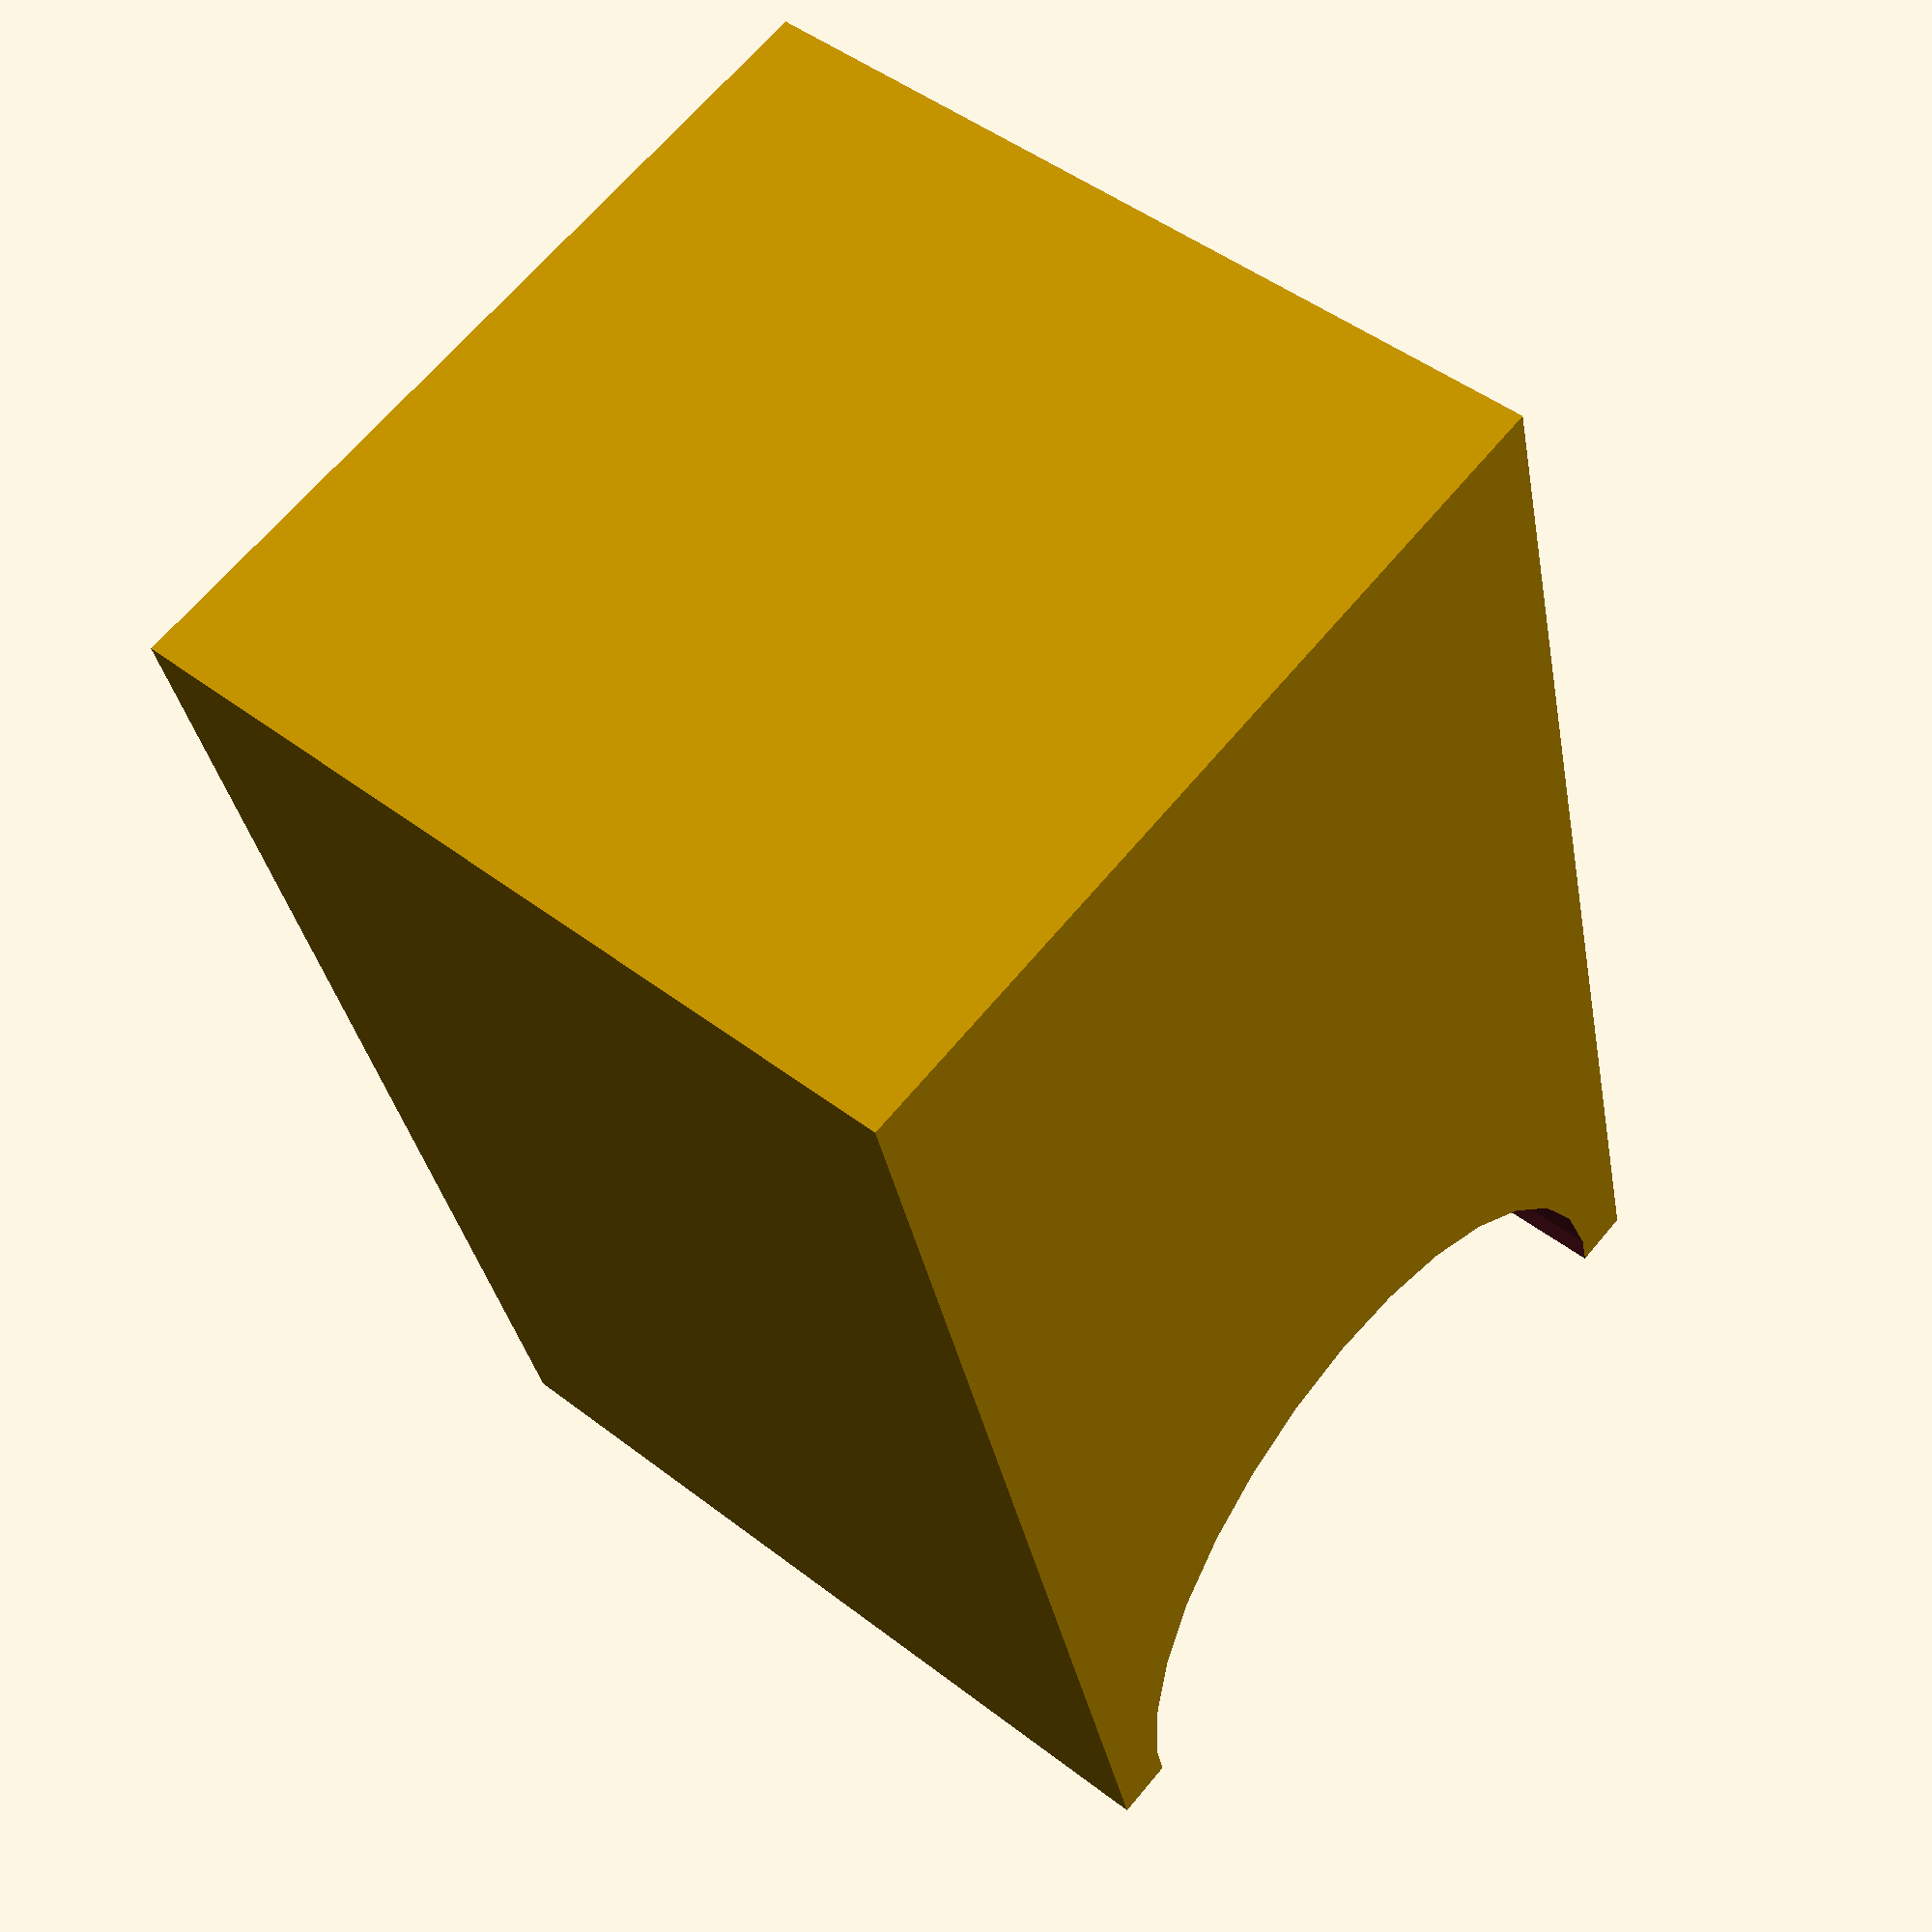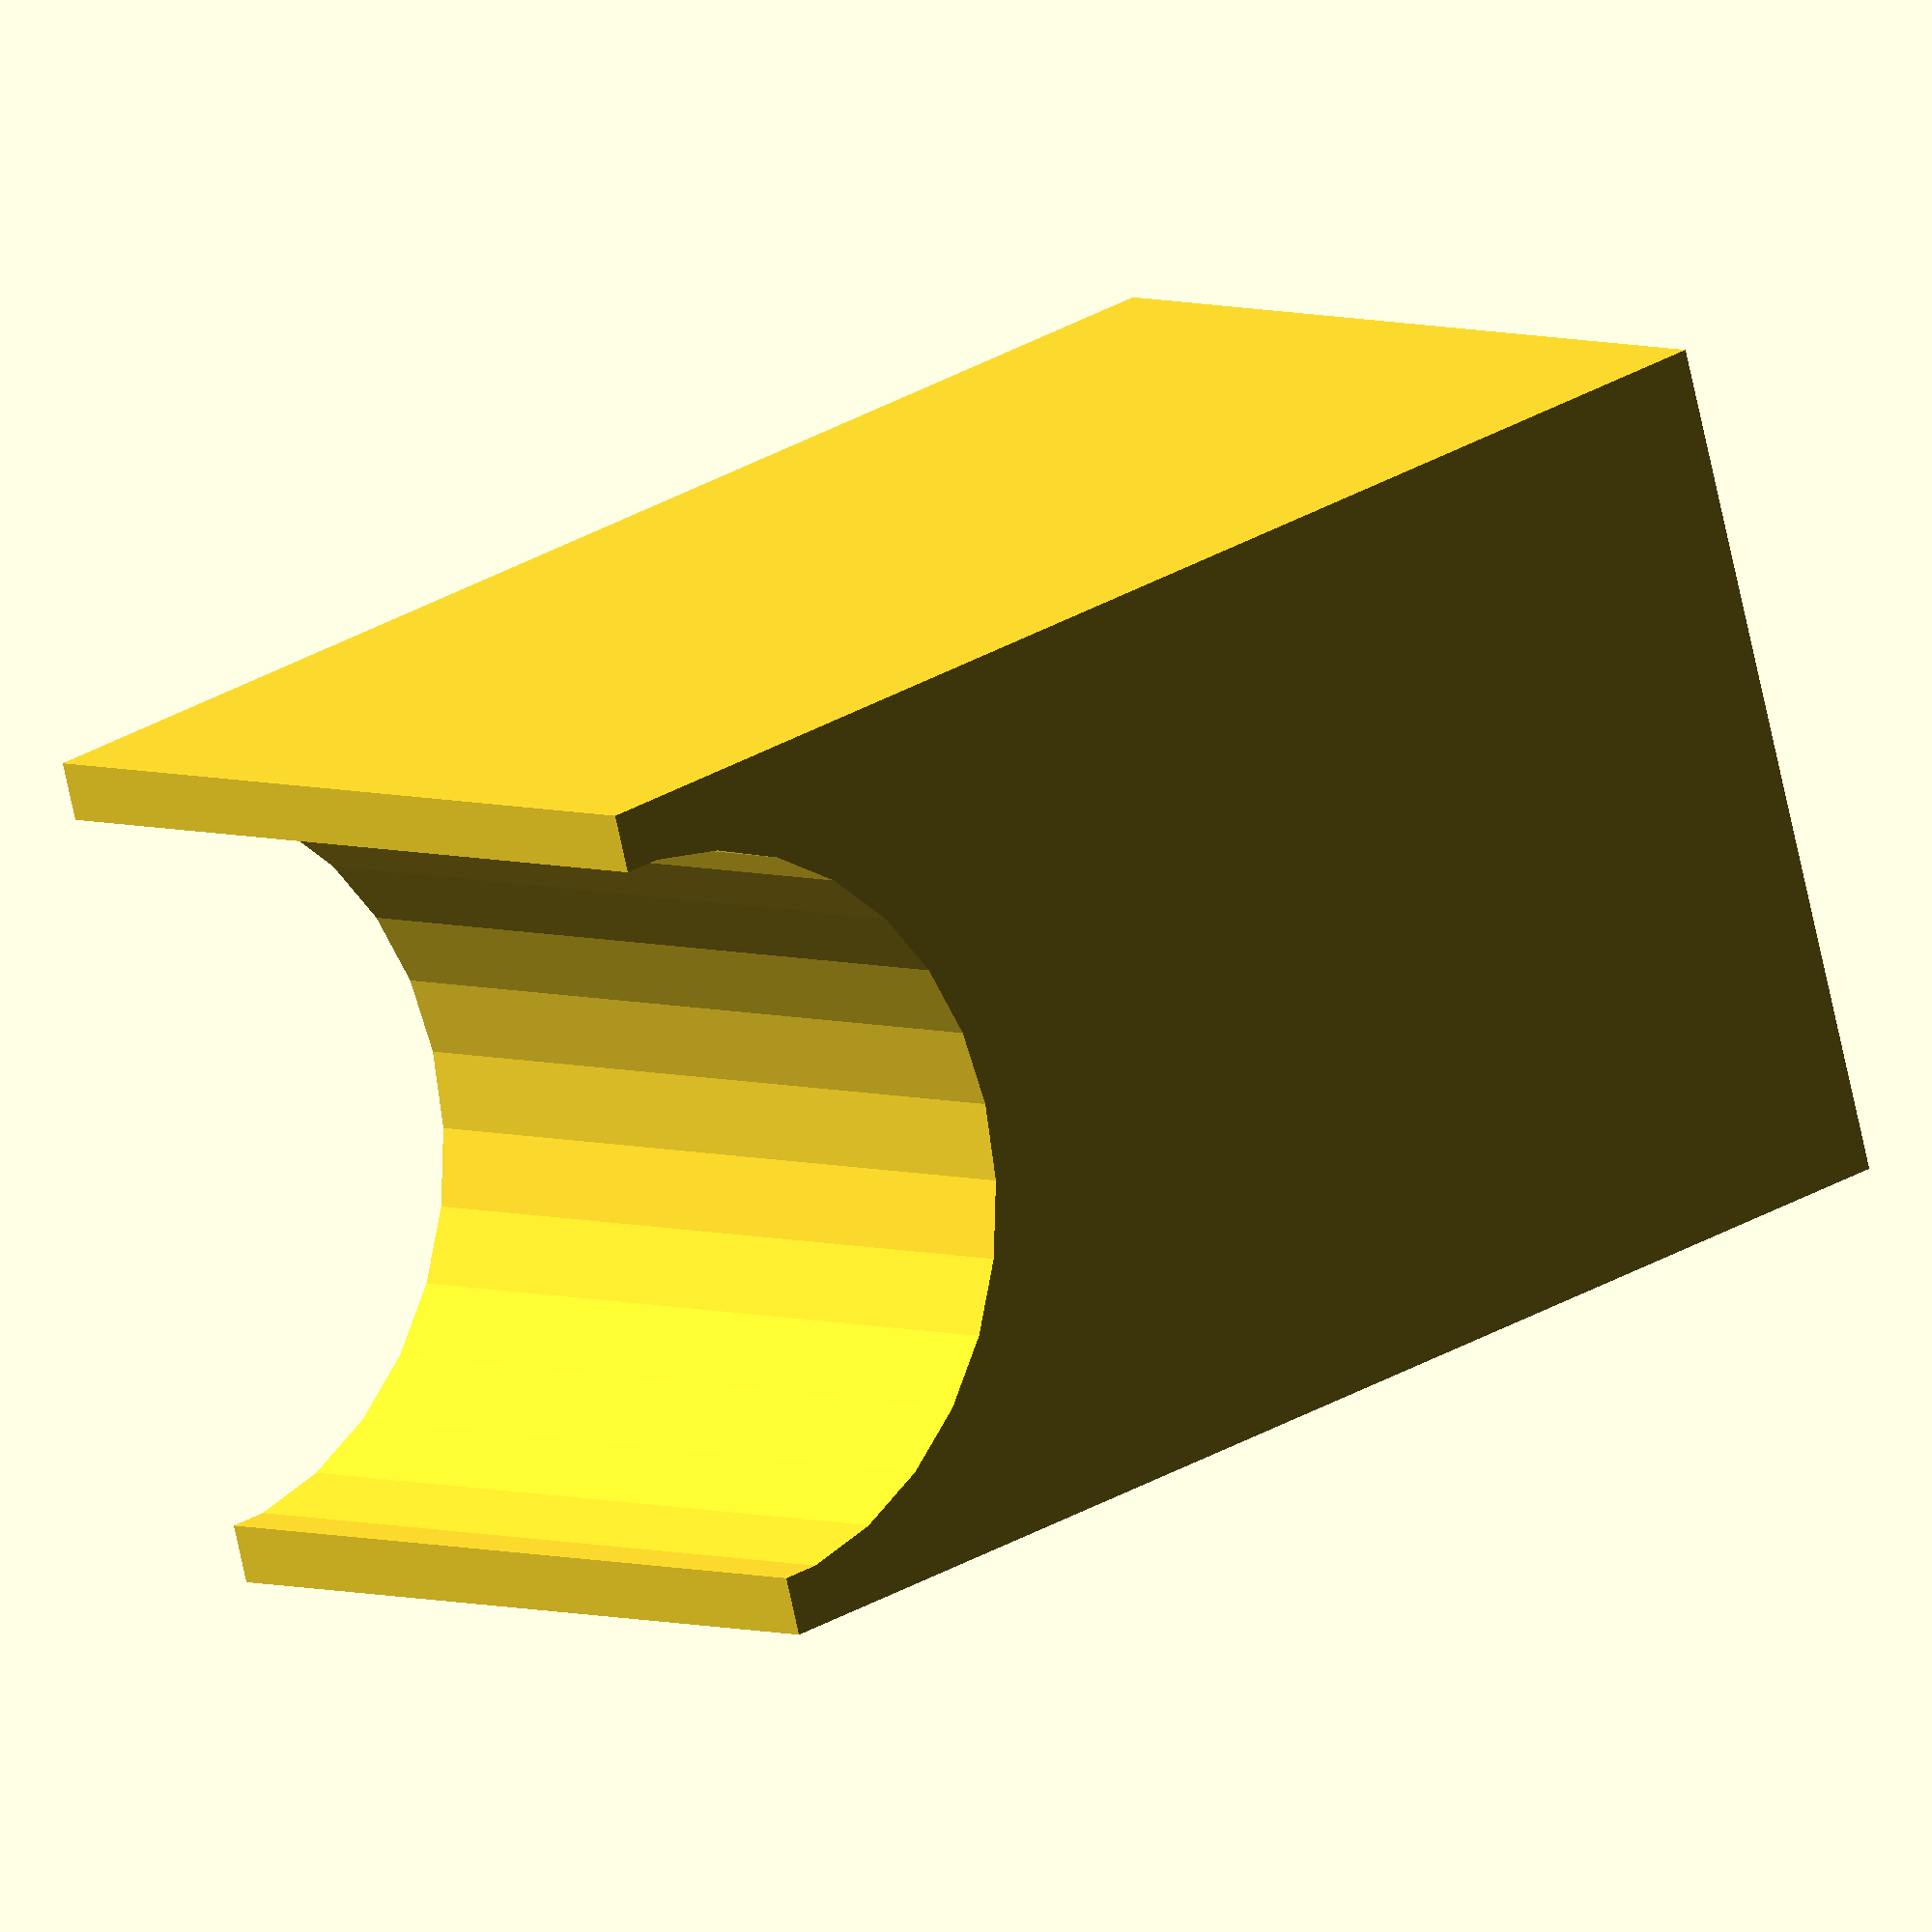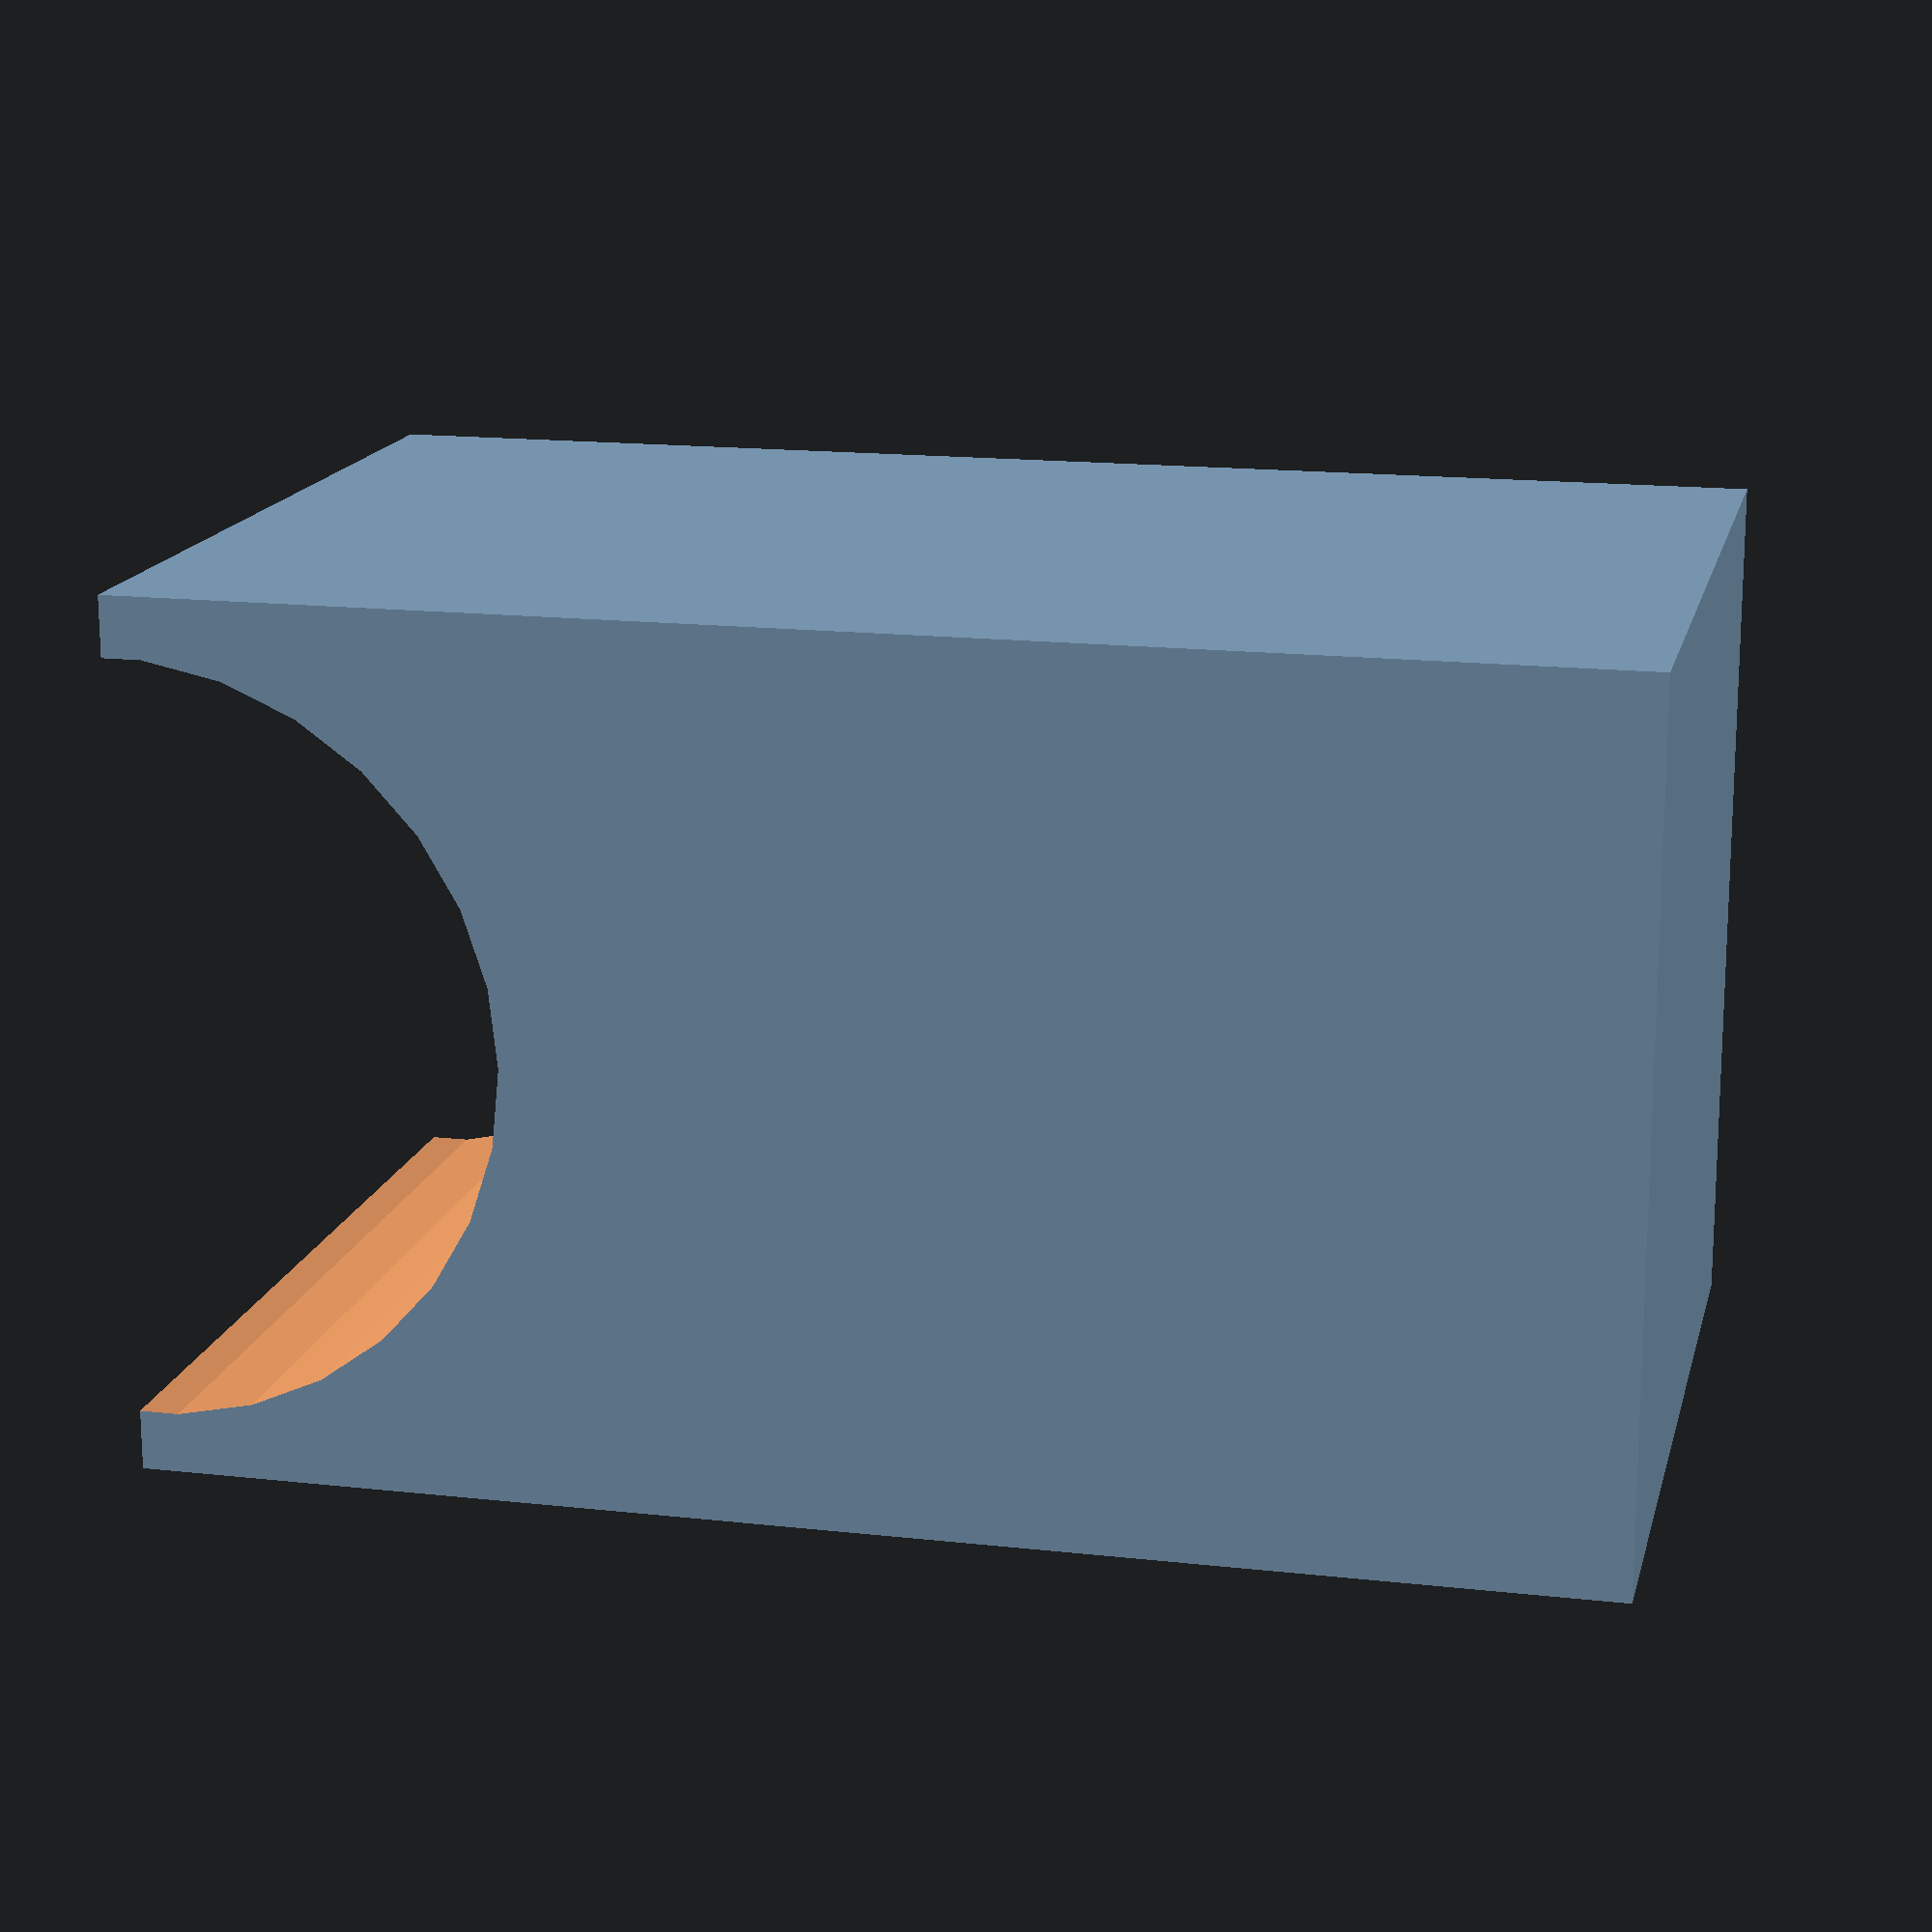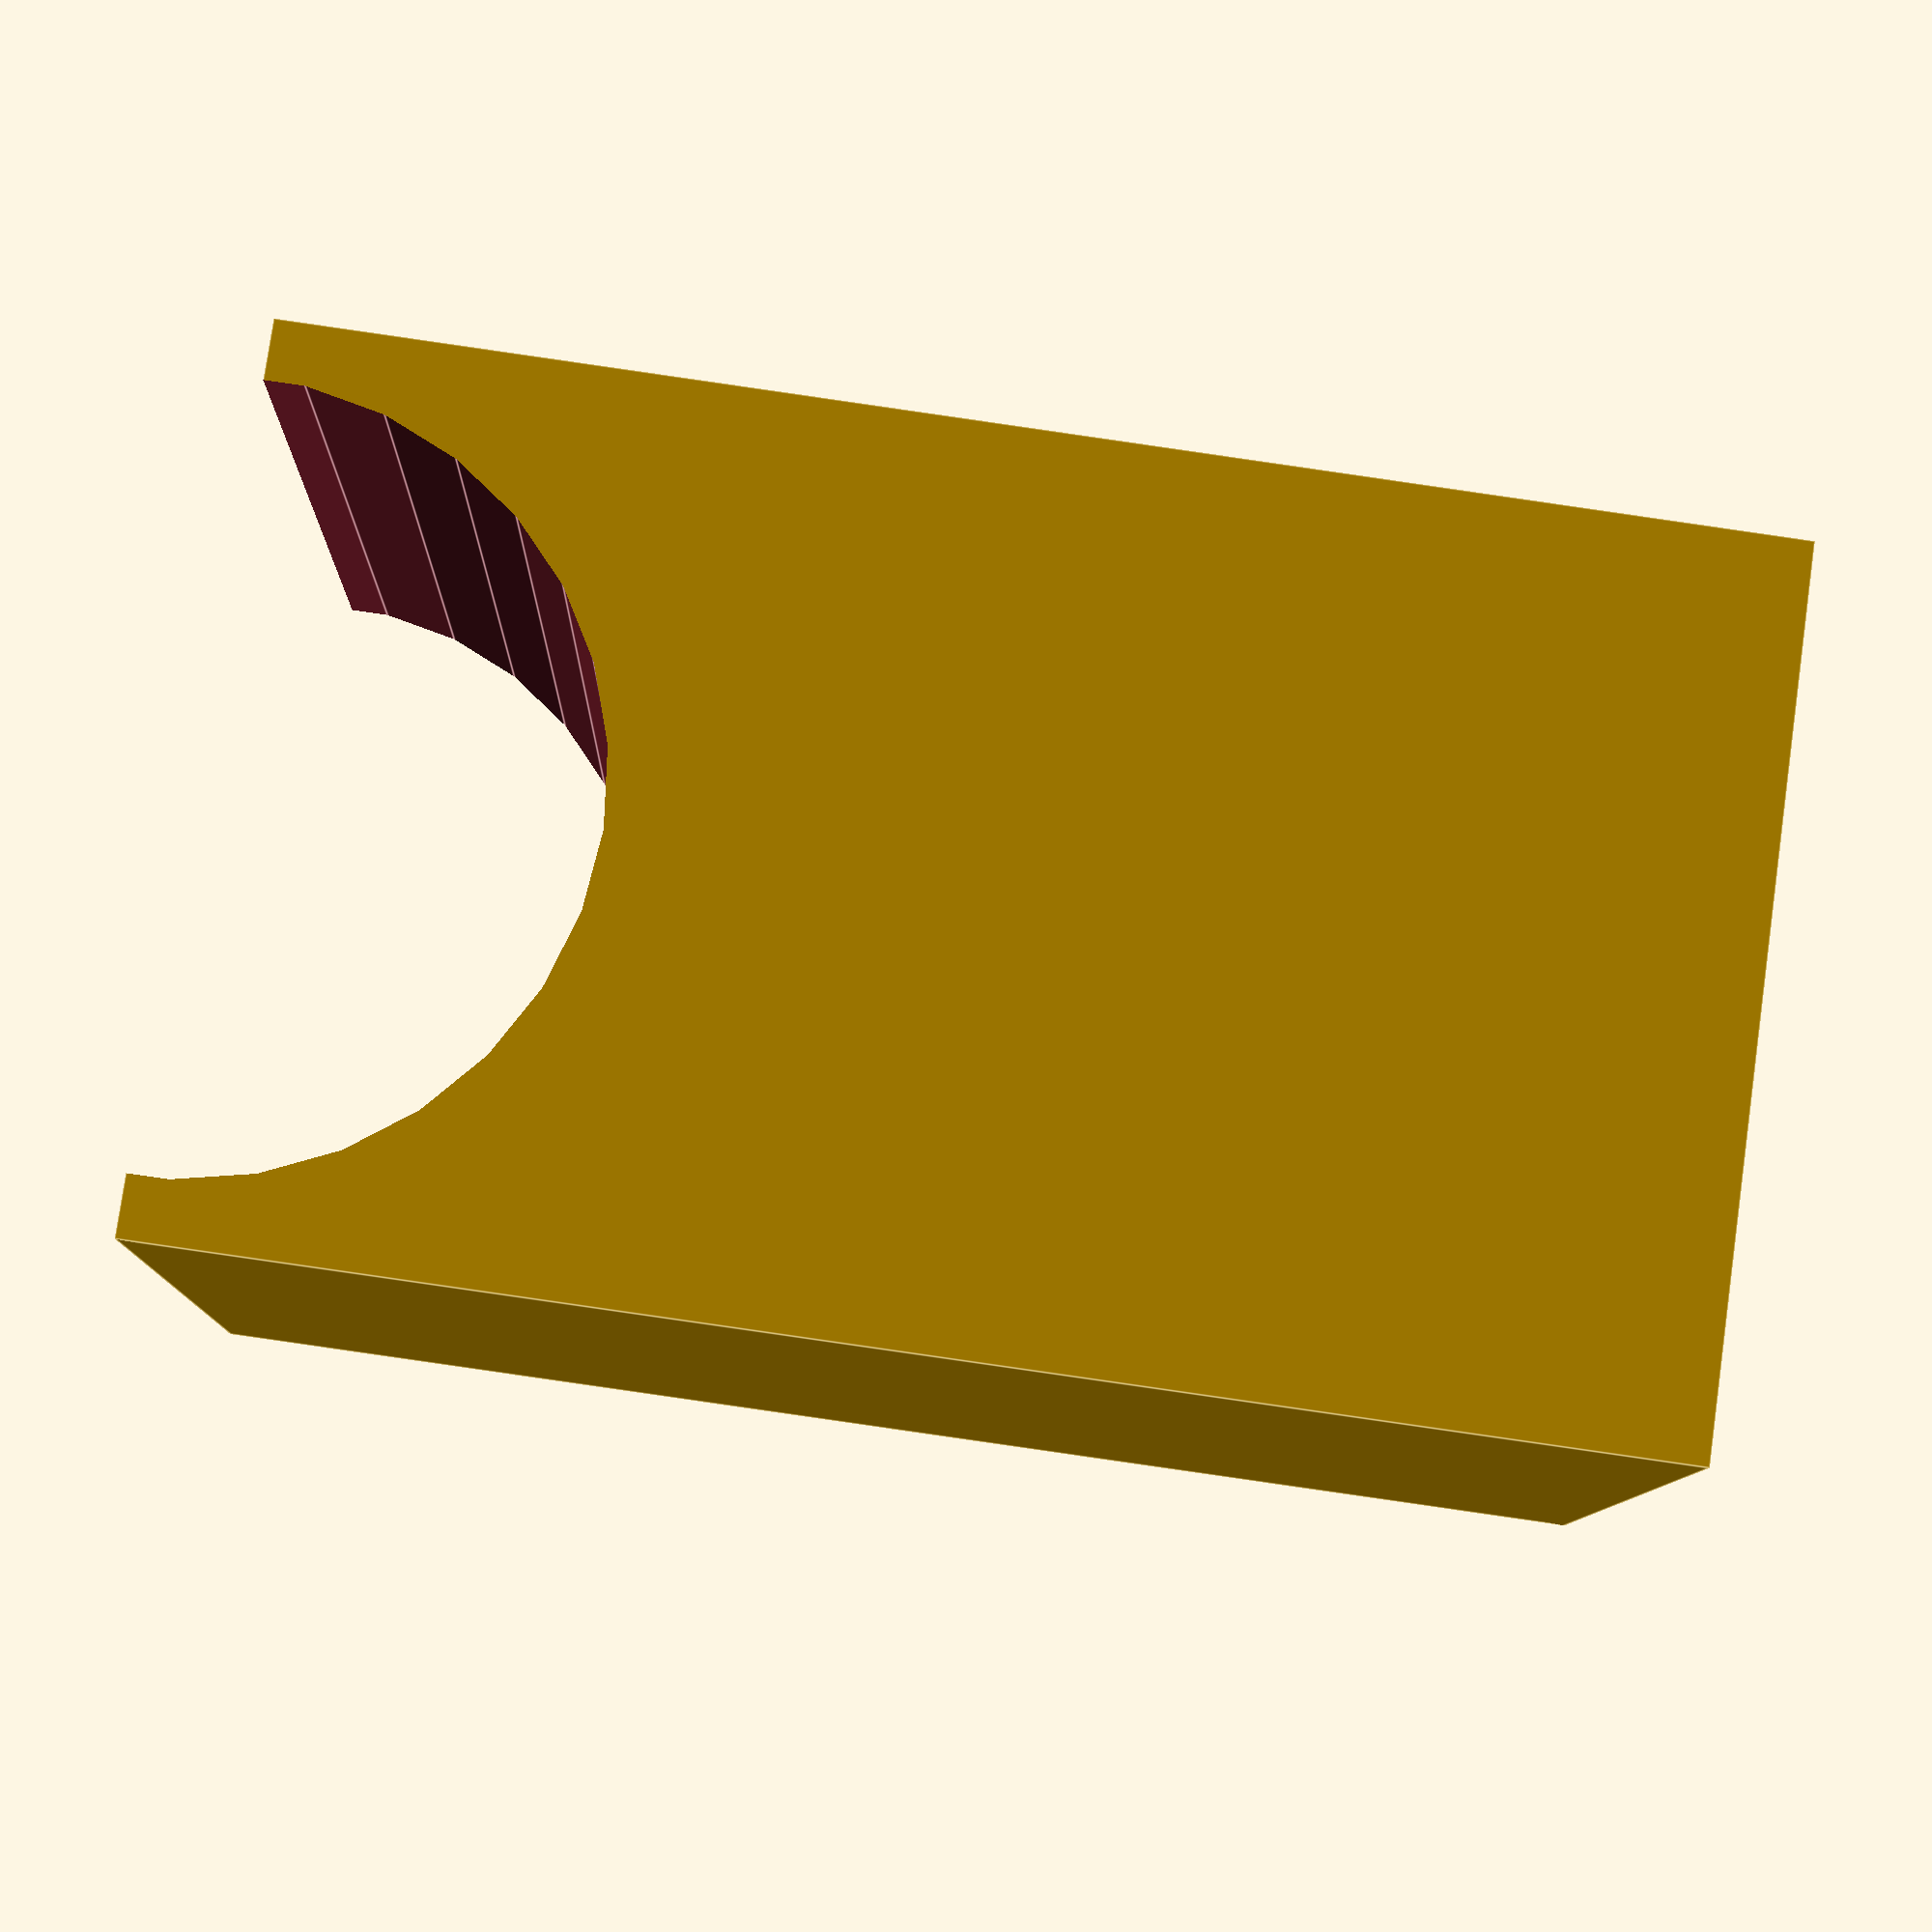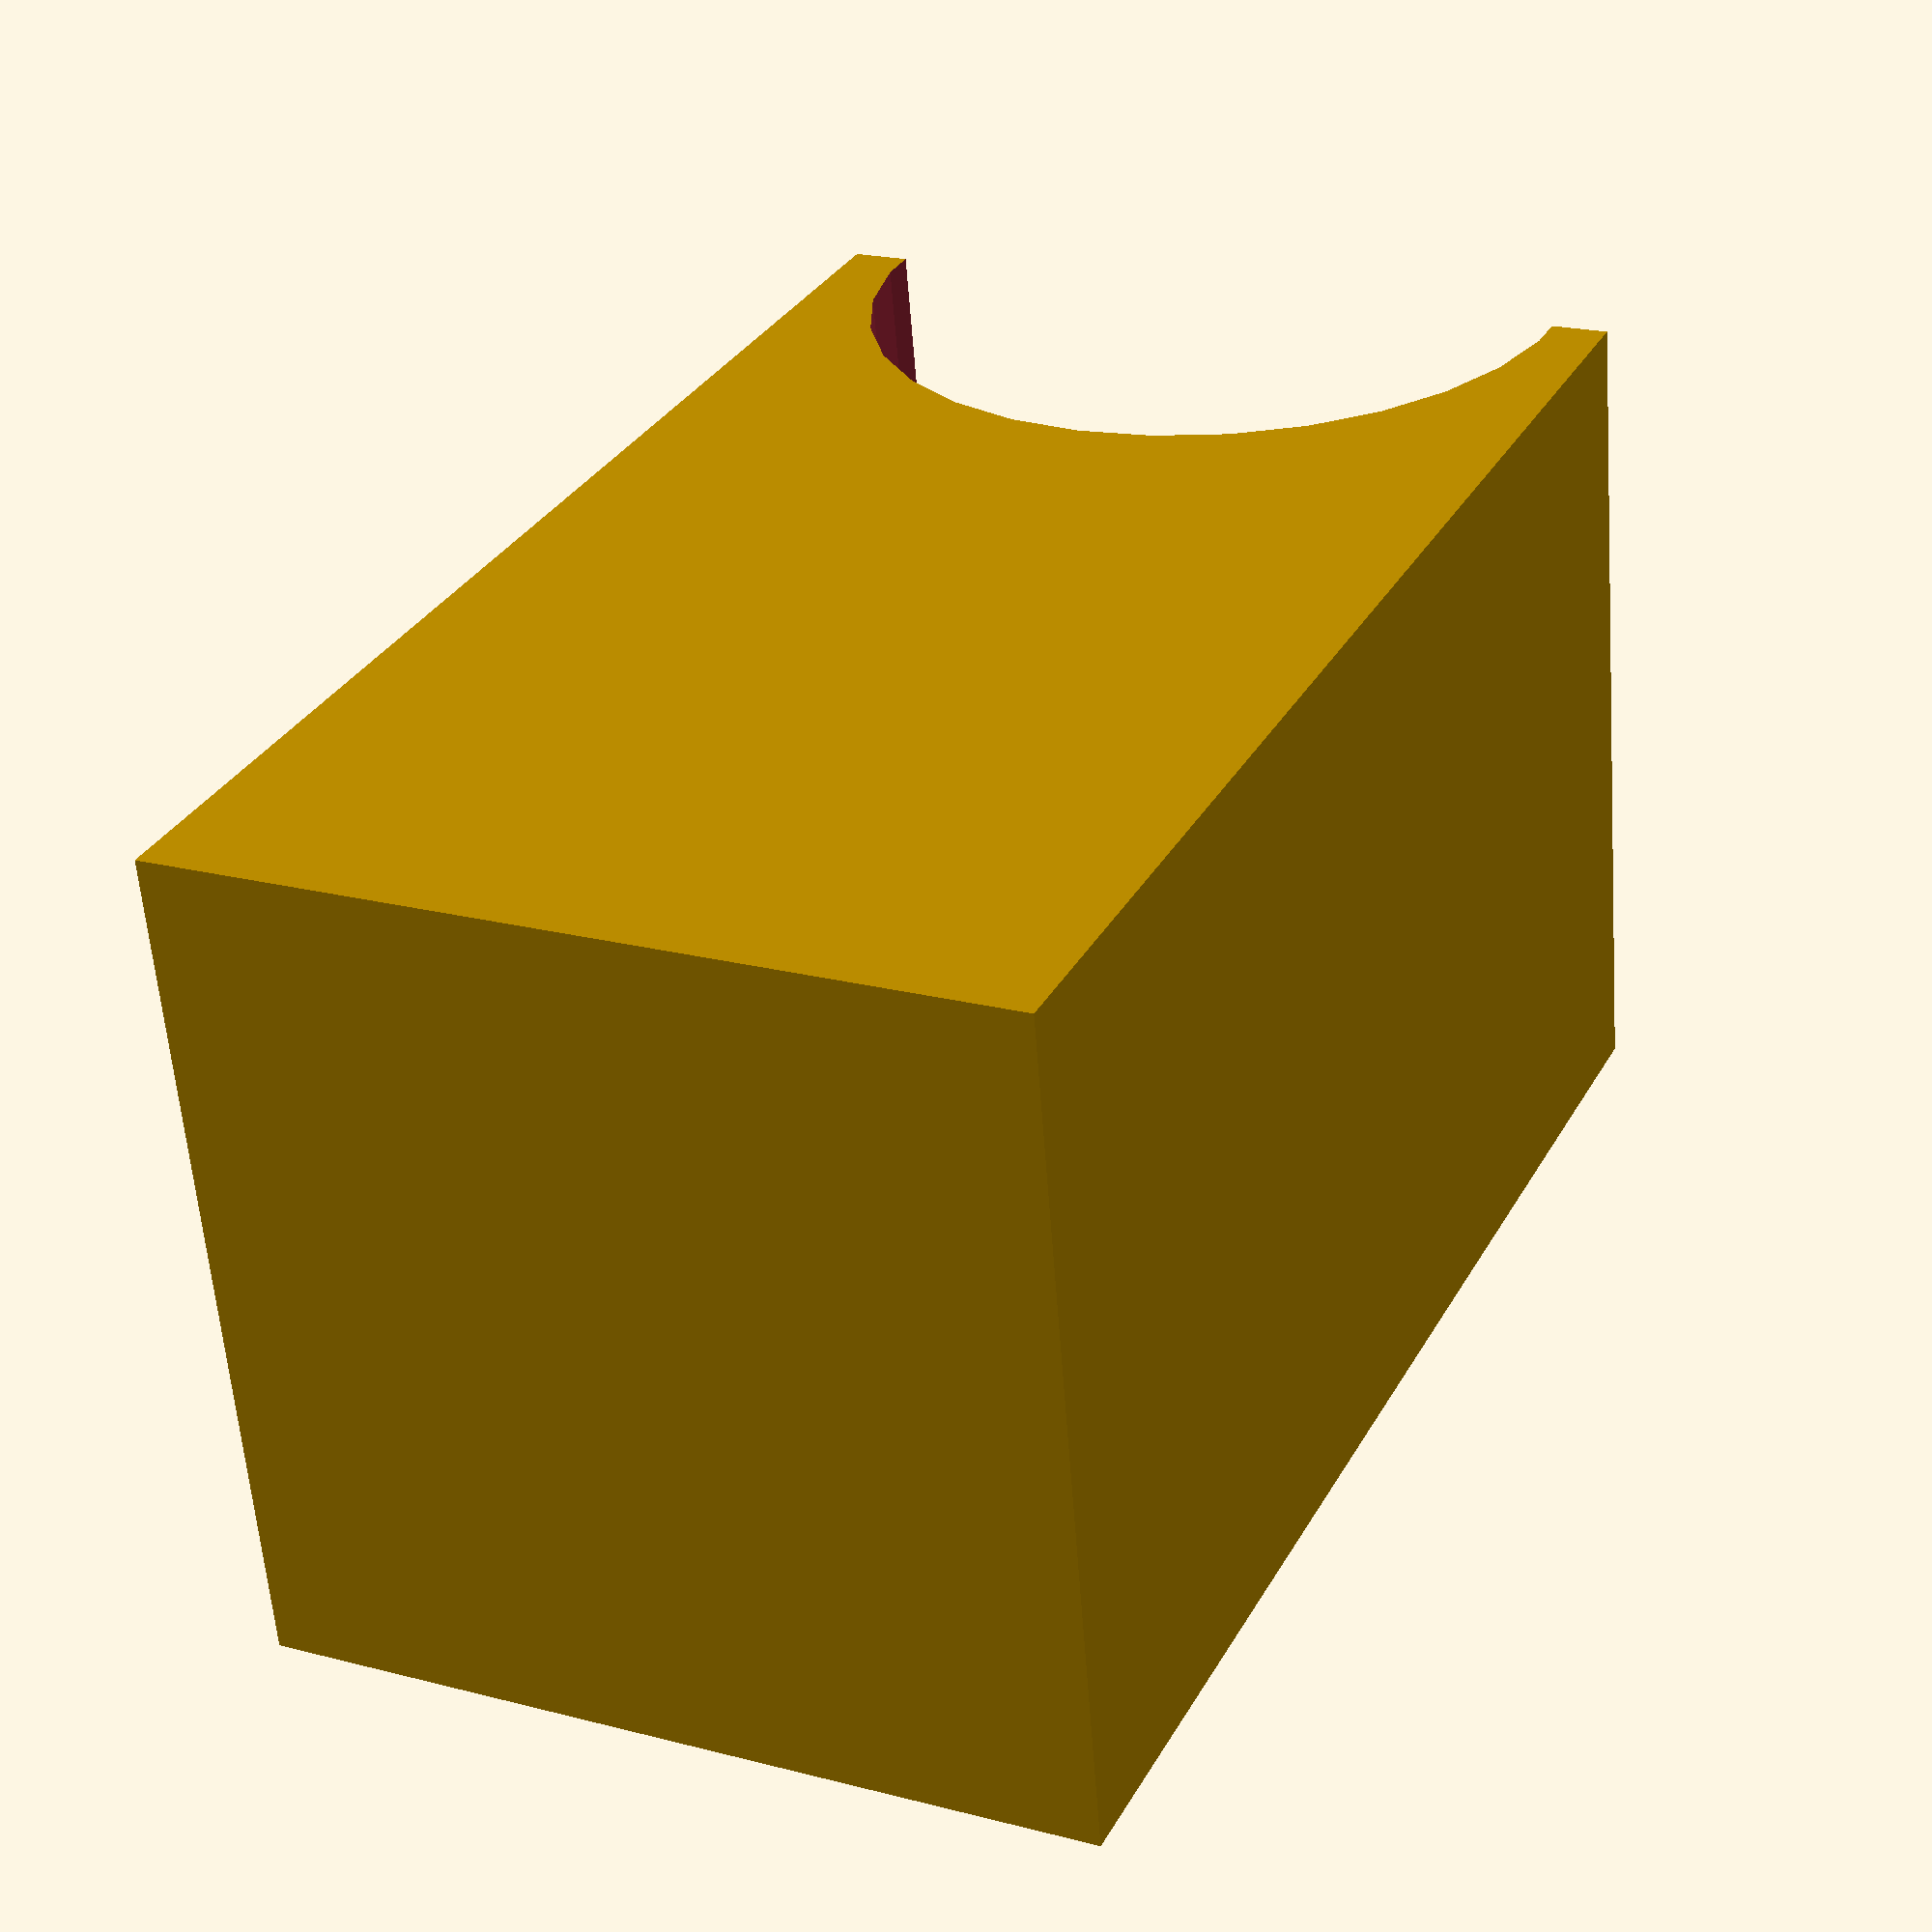
<openscad>

difference(){
  translate([0, 0, 50])
  rotate([0, 90, 0])
  cube([50, 30, 30]);

  translate([-10, 15, 0])
  rotate([0, 90, 0])
  cylinder(h=50, r=13);
}

// TODO need two triangle cutouts
</openscad>
<views>
elev=212.1 azim=220.4 roll=170.3 proj=p view=solid
elev=331.3 azim=18.4 roll=227.8 proj=o view=solid
elev=163.9 azim=359.8 roll=256.9 proj=p view=solid
elev=268.2 azim=101.9 roll=278.2 proj=p view=edges
elev=328.0 azim=85.2 roll=24.9 proj=p view=wireframe
</views>
